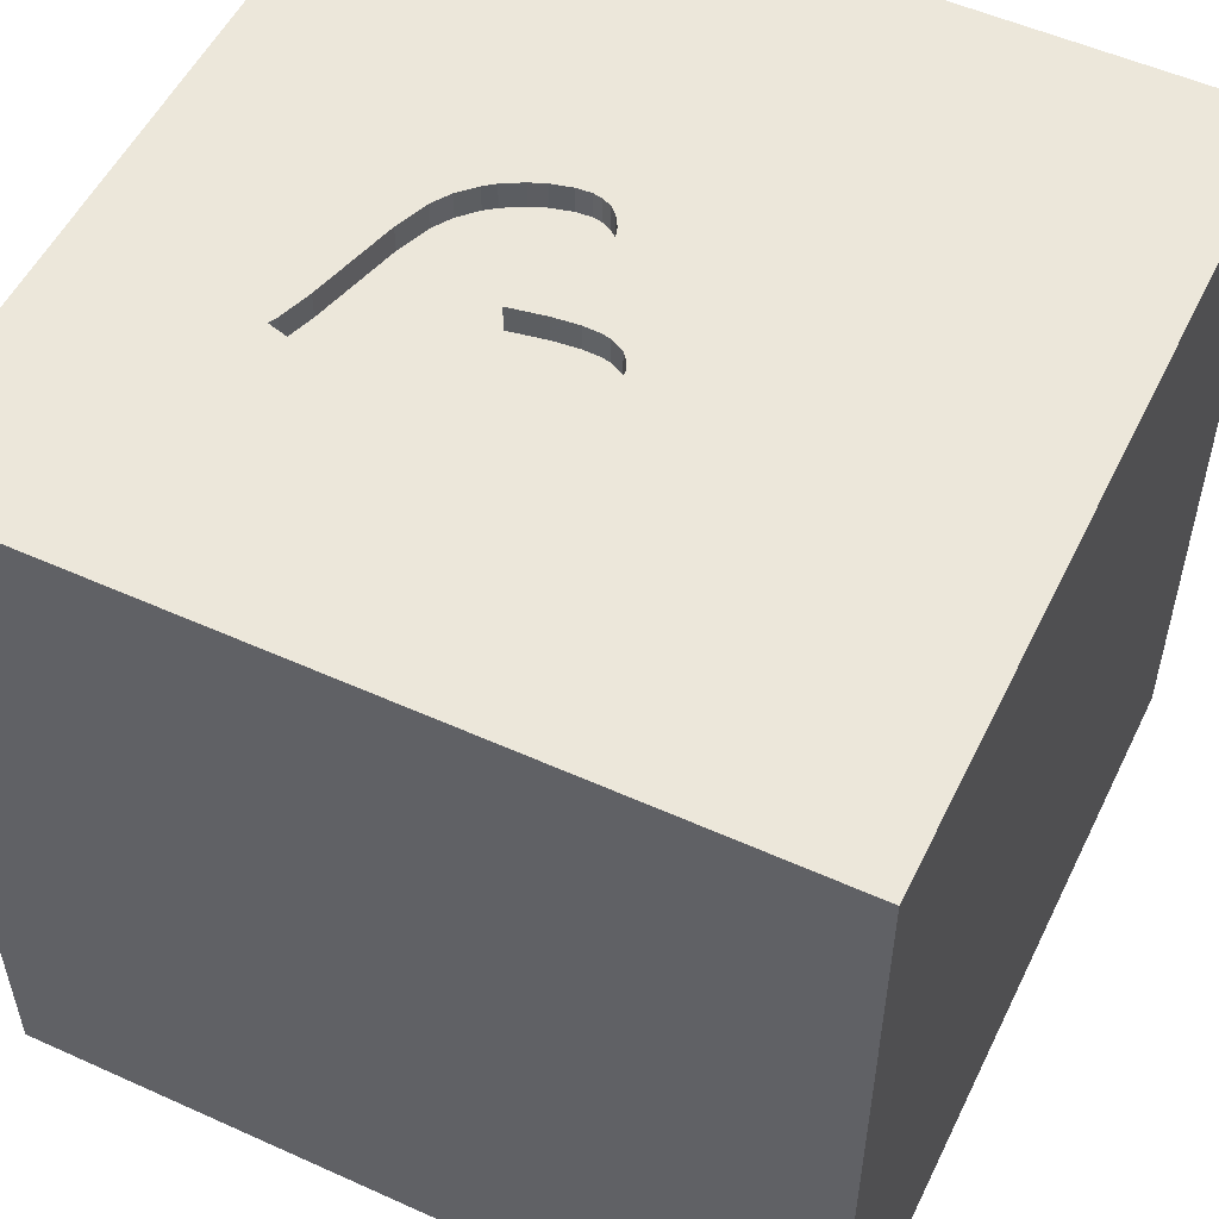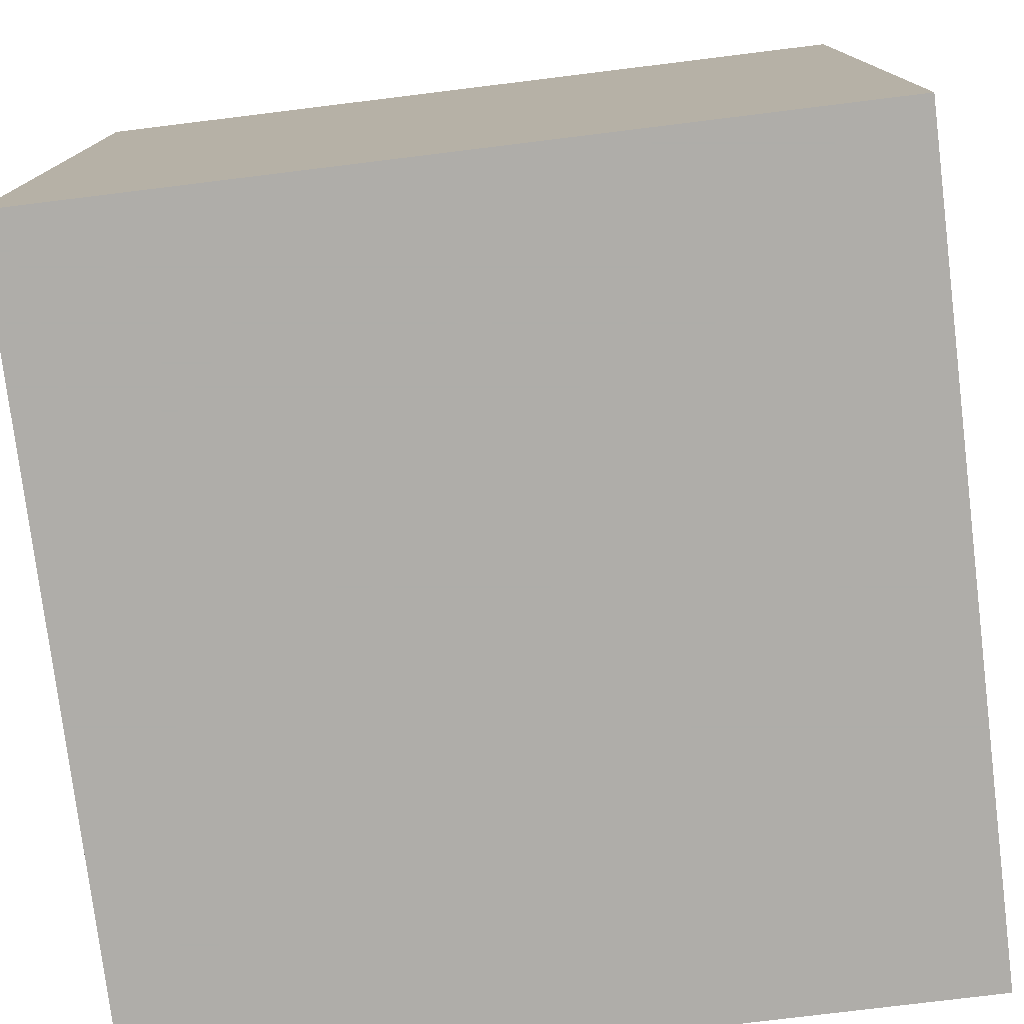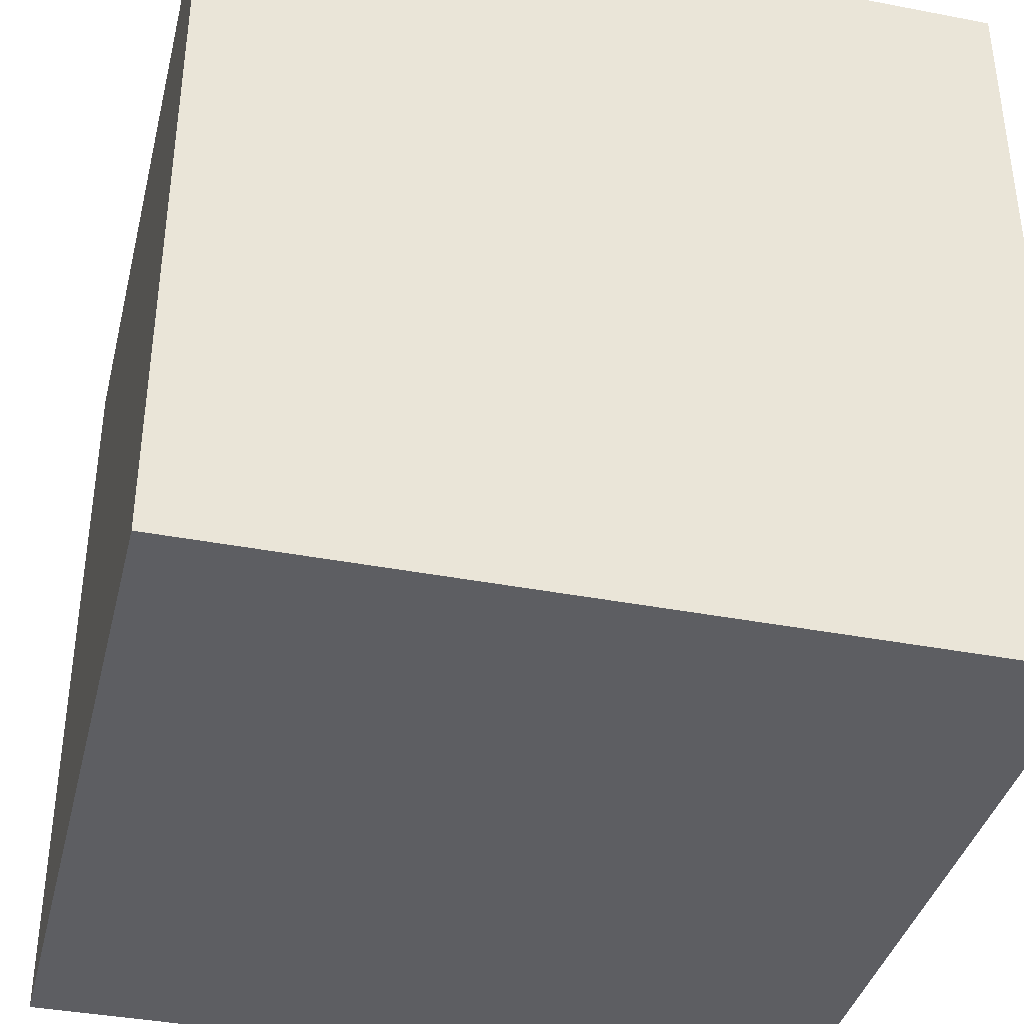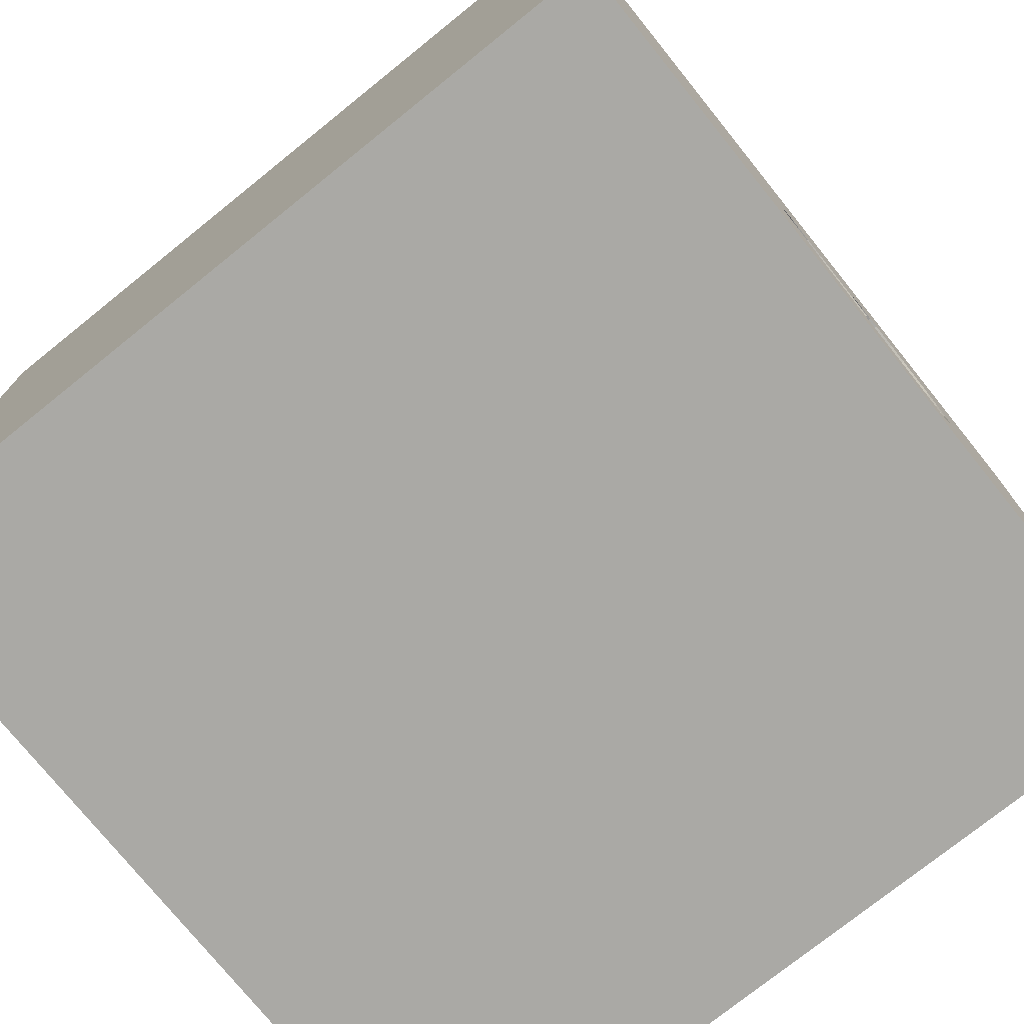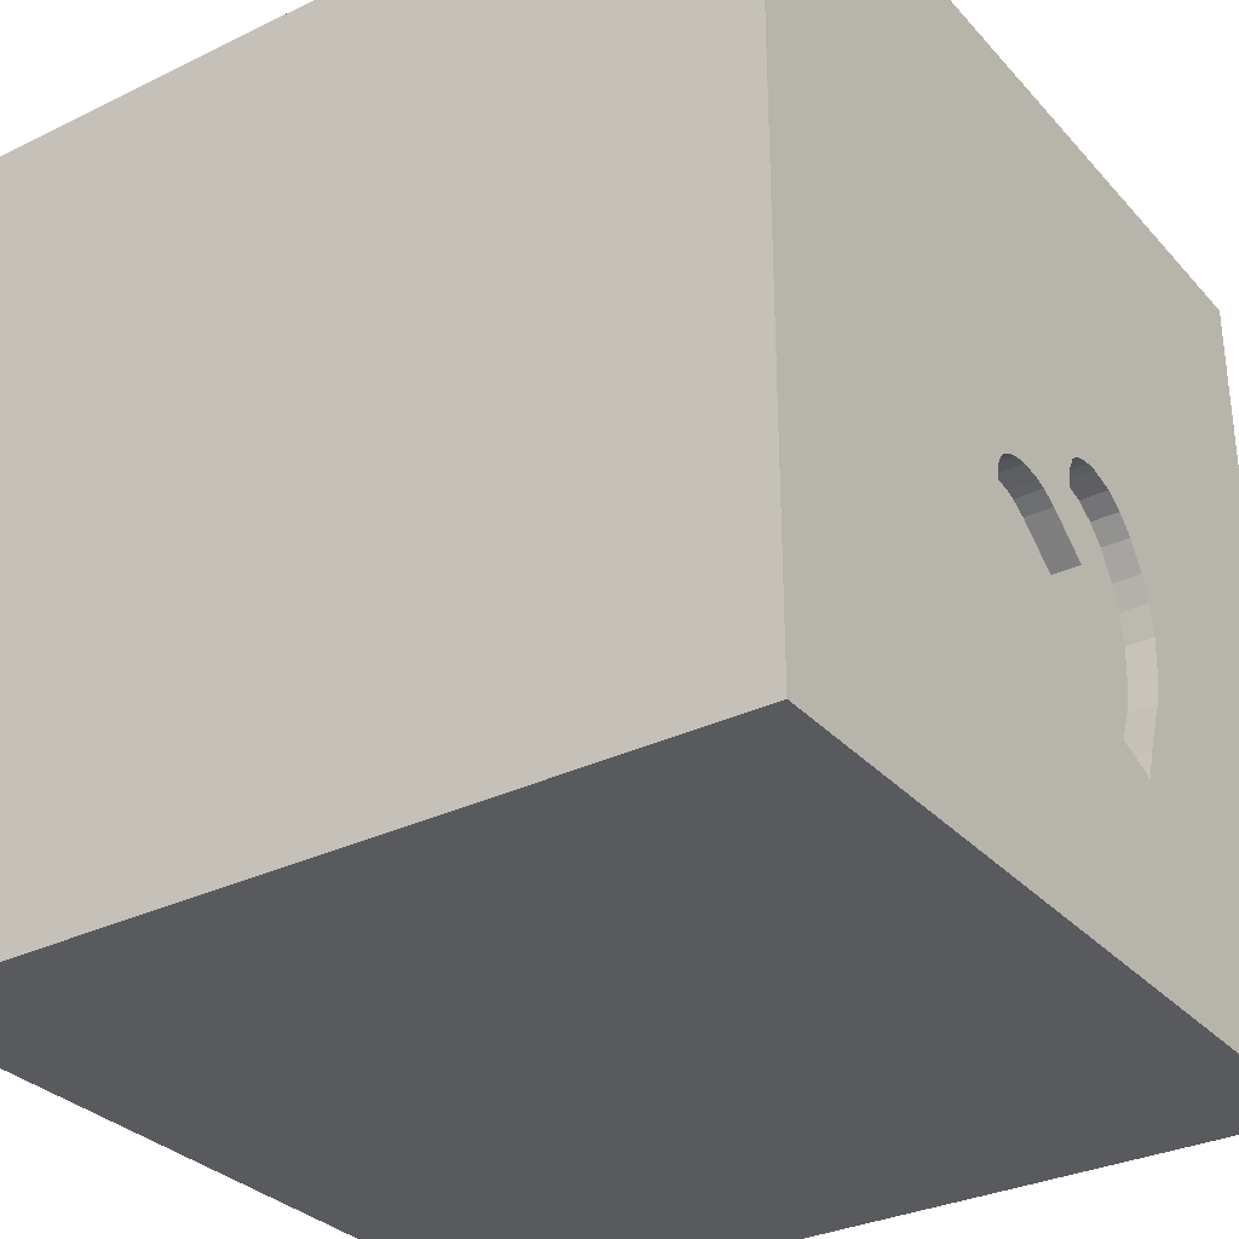
<metadata>
{"format":"obj","ext":"obj","renderer":"f3d","projection":"perspective","resolution":1024,"background":"white","views":[{"elev":53.5,"azim":-64.3,"up":"+Y"},{"elev":-77.2,"azim":7.0,"up":"+Y"},{"elev":-38.3,"azim":-13.7,"up":"+Z"},{"elev":-75.4,"azim":128.8,"up":"+Z"},{"elev":-31.6,"azim":124.4,"up":"+Z"}]}
</metadata>
<code>
o heart_5
v -0.1055 1.5 -0.182
v -0.3708 1.5 -0.7449
v -0.4895 1.5 0.1101
v 0.2945 1.5 -0.1368
v -0.1354 1.5 -0.6811
v -0.1513 1.5 -0.01146
v 0.3025 1.5 -0.1539
v -0.2472 1.5 0.1683
v -0.2472 1.4 0.1683
v -1.042 0.2083 -1.5
v -0.625 1.237 1.5
v -0.651 -1.5 -0.8724
v -1.094 -1.5 -0.02604
v -0.7422 -1.5 1.042
v -0.9896 -1.5 -1.5
v -1.016 1.5 1.172
v -1.12 1.5 -0.3971
v -0.9896 1.5 -1.5
v -0.5599 -1.25 1.5
v -0.8854 0.8333 1.5
v 0.3052 1.5 -0.2985
v 0.02635 1.5 -0.09107
v 0.02635 1.4 -0.09107
v 0.3134 1.5 -0.1857
v -0.6264 1.5 -0.4964
v -0.6264 1.4 -0.4964
v 0.4948 0.638 -1.5
v 0.2083 0.3385 1.5
v 0.4687 -0 1.5
v 0.625 1.25 -1.5
v 0.1823 1.094 1.5
v 0.4167 -0.3906 -1.5
v 0.4167 -0.4688 1.5
v 0.651 -1.5 -0.9245
v 0.4948 -1.5 0.6901
v 0.4687 -1.5 -0.1823
v 0.4427 -1.5 1.276
v 0.1562 -1.5 -0.625
v 0.2083 -1.5 -1.5
v 0.4687 -1.5 -1.354
v 0.1562 -1.5 1.5
v 0.7552 1.5 -0.5273
v 0.09115 1.5 0.4036
v 0.5339 1.5 0
v 0.6771 1.5 1.263
v 0.2083 1.5 -1.5
v 0.4167 1.5 -1.25
v 0.1562 1.5 1.5
v 0.3139 1.5 -0.2613
v 0.1562 -1.224 -1.5
v 0.6771 -1.263 1.5
v 0.07683 1.5 -0.6092
v 0.07683 1.4 -0.6092
v -0.2176 1.5 0.1566
v -0.2176 1.4 0.1566
v -0.04641 1.5 -0.6569
v 0.02604 -1.094 1.5
v -0.2539 0.179 -1.5
v -0.1562 -0.4427 1.5
v -0.3125 -1.5 0.1823
v 0 -1.5 -0.1562
v -0.1042 -1.5 0.9896
v -0.1562 -1.5 -1.224
v -0.1042 0.7552 1.5
v -0.16 1.5 -0.1068
v -0.2474 1.5 1.12
v -0.1302 1.5 -0.9635
v -0.1835 1.5 -0.242
v -0.3708 1.4 -0.7449
v 0.2686 1.5 -0.109
v -0.04641 1.4 -0.6569
v -0.16 1.4 -0.1068
v -0.2022 1.5 0.1442
v 0.1423 1.5 -0.5664
v -0.6076 1.5 -0.05042
v -0.6076 1.4 -0.05042
v 0.9635 0.1432 -1.5
v 1.042 0.4167 1.5
v 1.224 -0.2083 1.5
v 1.5 1.5 -1.5
v 1.042 -1.5 0.4167
v 1.094 -1.5 -0.02604
v 1.211 -1.5 -0.4427
v 0.9896 -1.5 -1.5
v 1.146 -1.5 -1.198
v 1.12 -1.5 1.12
v 1.12 1.5 0.3906
v 1.5 1.5 1.5
v 1.198 -1.107 1.5
v 1.198 0.7292 -1.5
v -0.1742 1.5 0.1077
v 0.1952 1.5 -0.07394
v -0.4895 1.4 0.1101
v -0.1543 1.5 0.05436
v -0.1543 1.4 0.05436
v 0.1423 1.4 -0.5664
v -0.1868 1.5 0.1319
v -0.1868 1.4 0.1319
v -0.4241 1.5 0.153
v -0.625 -0.599 1.5
v -0.4687 0.4297 1.5
v -0.4687 -0 1.5
v -0.3906 1.12 -1.5
v -0.5208 -1.5 0.5729
v -0.4687 -1.5 -0.4167
v -0.4687 -1.5 1.5
v -0.6391 1.5 -0.1381
v -0.4687 1.5 1.5
v -0.6573 1.5 -0.2491
v -0.6771 -1.198 -1.5
v -0.3906 -0.5339 -1.5
v -1.5 -0.8333 -1.5
v -1.5 -1.003 -1.25
v -1.5 0.1823 -1.094
v -1.5 0.4297 0.4883
v -1.5 0.4167 -0.1562
v -1.5 0.3125 1.094
v -1.5 0.625 -0.5469
v -1.5 0.4688 -1.5
v -1.5 0.1562 1.5
v -1.5 -0.3516 -1.016
v -1.5 -0.1562 0.4687
v -1.5 -0.05208 -0
v -1.5 -0.1823 1.146
v -1.5 -0.1562 -0.4427
v -1.5 -0.1562 -1.5
v -1.5 1.25 0.1562
v -1.5 1.25 -0.599
v -1.5 1.198 0.625
v -1.5 1.5 -1.5
v -1.5 -0.625 0.3906
v -1.5 -0.625 1.198
v -1.5 -0.625 -0.4688
v -1.5 -0.4688 1.5
v -1.5 -1.5 0.1562
v -1.5 -1.5 0.8333
v -1.5 -1.5 1.5
v -1.5 -1.5 -1.5
v -1.5 -1.5 -0.4167
v -1.5 0.625 -1.198
v -1.5 0.8333 1.5
v -1.5 1.5 1.5
v -1.5 1.5 0.1562
v -1.5 1.5 -0.4687
v -1.5 1.5 0.8333
v -1.5 -1.198 -0.651
v -1.5 -1.198 0.4427
v -1.5 -1.198 -0.1823
v -1.5 -1.198 1.146
v -1.5 0.8333 0.1562
v -1.5 0.8594 1.198
v 0.232 1.5 -0.4681
v -0.49 1.5 -0.7859
v 0.2686 1.4 -0.109
v -0.3345 1.5 0.1752
v -0.3345 1.4 0.1752
v -0.4241 1.4 0.153
v 0.625 1.224 1.5
v 0.8333 -1.5 1.5
v 0.8333 1.5 1.5
v 0.2729 1.5 -0.3952
v -0.578 1.5 -0.00122
v -0.2946 1.5 0.1755
v 0.3105 1.5 -0.1709
v 0.3105 1.4 -0.1709
v 0.0613 1.5 -0.0786
v 1.5 -1.5 1.5
v 1.5 -1.5 -1.5
v 1.185 1.5 -1.009
v 1.5 -1.081 -0.6315
v 1.5 -1.042 0.599
v 1.5 -1.042 -0
v 1.5 -1.042 1.224
v 1.5 -0.9896 -1.5
v 1.5 -0.9896 1.5
v 1.5 0.4167 0.3906
v 1.5 0.1432 -0.3516
v 1.5 0.2083 -1.5
v 1.5 0.2474 -1.276
v 1.5 0.1562 1.5
v 1.5 -0.2083 0.3125
v 1.5 1.016 0.8398
v 1.5 1.146 -0.4036
v 1.5 0.9245 -1.042
v 1.5 -0.4687 -1.237
v 1.5 -1.5 -0.9896
v 1.5 -1.5 0.4167
v 1.5 -1.5 -0.2083
v 1.5 -1.5 0.9896
v 1.5 0.8333 1.5
v 1.5 1.5 -0.8333
v 1.5 1.5 0.4688
v 1.5 1.5 -0.1562
v 1.5 -0.03255 1.133
v 1.5 -0.3646 -0.638
v 1.5 -0.4167 -1.5
v 1.5 -0.4167 1.5
v -0.03013 1.5 -0.1241
v -0.03013 1.4 -0.1241
v -0.5507 1.5 -0.6944
v -0.1554 1.5 -0.05713
v -1.198 -0.625 -1.5
v -1.12 -0.612 1.5
v -1.276 0.05208 1.5
v -1.198 1.081 -1.5
v -1.211 -1.5 -0.651
v -1.224 -1.5 0.5208
v -0.9505 -1.5 -1.276
v -1.198 0.5208 1.5
v -1.068 1.5 -1.152
v -0.8268 1.5 0.4134
v -0.1835 1.4 -0.242
v 0.1952 1.4 -0.07394
v 0.1721 1.5 -0.5371
v -0.4167 -1.5 -1.5
v -0.5204 1.5 -0.8011
v -0.3646 1.5 0.4688
v -0.4167 1.5 -1.5
v -0.5193 1.5 0.07867
v -0.5483 1.5 0.04798
v -0.5483 1.4 0.04798
v 0.2484 1.5 -0.09688
v 1.1 -0.6771 -1.5
v 0.8333 -0.4688 1.5
v 1.12 0.8464 1.5
v 0.2945 1.4 -0.1368
v -0.1614 1.5 0.08304
v -0.1614 1.4 0.08304
v 0.232 1.4 -0.4681
v -0.6573 1.4 -0.2491
v -0.6499 1.5 -0.3938
v -0.6499 1.4 -0.3938
v 0.0613 1.4 -0.0786
v -0.6391 1.4 -0.1381
v 0.3172 1.5 -0.2054
v 0.3172 1.4 -0.2054
v -0.2946 1.4 0.1755
v 0.202 1.5 -0.5078
v -0.1513 1.4 -0.01146
v 0.09987 1.5 -0.07285
v -0.49 1.4 -0.7859
v 0.2963 1.5 -0.3361
v 0.2963 1.4 -0.3361
v 0.1383 1.5 -0.06711
v 0.1383 1.4 -0.06711
v -0.5204 1.4 -0.8011
v -0.5507 1.4 -0.6944
v 0.202 1.4 -0.5079
v 0.3139 1.4 -0.2613
v 0.2729 1.4 -0.3952
v 0.2283 1.5 -0.08475
v 0.2283 1.4 -0.08475
f 149 136 137
f 134 149 137
f 106 19 137
f 203 134 137
f 134 132 149
f 149 147 136
f 136 207 137
f 137 14 106
f 19 203 137
f 147 135 136
f 134 124 132
f 135 207 136
f 207 14 137
f 19 100 203
f 203 204 134
f 120 124 134
f 132 147 149
f 14 62 106
f 41 19 106
f 204 120 134
f 132 131 147
f 62 41 106
f 41 57 19
f 135 13 207
f 147 148 135
f 104 62 14
f 124 131 132
f 148 139 135
f 207 104 14
f 62 37 41
f 120 117 124
f 124 122 131
f 139 13 135
f 41 51 57
f 19 59 100
f 141 117 120
f 131 148 147
f 139 206 13
f 159 51 41
f 57 59 19
f 100 204 203
f 204 141 120
f 148 146 139
f 13 104 207
f 37 159 41
f 100 102 204
f 204 209 141
f 117 122 124
f 146 138 139
f 13 60 104
f 141 151 117
f 138 206 139
f 104 60 62
f 59 102 100
f 102 209 204
f 117 115 122
f 122 123 131
f 131 133 148
f 57 33 59
f 102 101 209
f 209 142 141
f 151 115 117
f 133 146 148
f 13 105 60
f 62 35 37
f 37 86 159
f 51 33 57
f 20 142 209
f 141 142 151
f 146 113 138
f 206 105 13
f 60 35 62
f 35 86 37
f 159 89 51
f 123 133 131
f 138 208 206
f 167 89 159
f 101 20 209
f 123 125 133
f 12 105 206
f 86 167 159
f 51 224 33
f 59 28 102
f 115 123 122
f 133 113 146
f 89 224 51
f 28 101 102
f 151 129 115
f 115 116 123
f 133 121 113
f 208 12 206
f 105 61 60
f 61 35 60
f 33 29 59
f 20 11 142
f 61 36 35
f 29 28 59
f 125 121 133
f 113 112 138
f 81 86 35
f 167 175 89
f 28 64 101
f 101 11 20
f 16 145 142
f 142 129 151
f 129 150 115
f 150 116 115
f 116 125 123
f 138 15 208
f 105 38 61
f 86 189 167
f 173 175 167
f 224 29 33
f 64 11 101
f 202 138 112
f 12 38 105
f 36 81 35
f 173 167 189
f 89 79 224
f 145 129 142
f 171 173 189
f 211 145 16
f 129 127 150
f 116 118 125
f 202 110 138
f 38 36 61
f 224 79 29
f 11 108 142
f 121 112 113
f 110 15 138
f 12 63 38
f 36 82 81
f 175 79 89
f 16 142 108
f 150 118 116
f 125 114 121
f 111 110 202
f 208 63 12
f 81 189 86
f 194 173 171
f 194 175 173
f 175 197 79
f 29 78 28
f 64 31 11
f 66 211 16
f 145 127 129
f 118 114 125
f 15 215 208
f 81 187 189
f 181 194 171
f 194 197 175
f 79 78 29
f 28 31 64
f 217 211 66
f 145 143 127
f 121 126 112
f 110 215 15
f 215 63 208
f 171 189 187
f 66 16 108
f 211 143 145
f 127 118 150
f 114 126 121
f 202 112 126
f 50 215 110
f 63 34 38
f 38 34 36
f 31 108 11
f 211 217 163
f 163 155 211
f 17 143 211
f 127 128 118
f 118 140 114
f 10 202 126
f 10 111 202
f 111 50 110
f 82 187 81
f 197 180 79
f 78 225 28
f 28 158 31
f 31 48 108
f 43 217 66
f 3 219 211
f 211 155 99
f 211 99 3
f 43 91 97
f 217 43 97
f 97 73 54
f 8 163 217
f 217 97 54
f 54 8 217
f 58 111 10
f 215 39 63
f 36 83 82
f 82 188 187
f 172 171 187
f 194 180 197
f 225 158 28
f 66 108 48
f 43 65 201
f 43 201 6
f 227 91 43
f 43 6 94
f 94 227 43
f 162 75 211
f 220 162 211
f 211 219 220
f 107 17 211
f 50 39 215
f 34 83 36
f 172 187 188
f 181 171 172
f 22 65 43
f 43 166 22
f 107 211 75
f 143 128 127
f 63 40 34
f 180 78 79
f 240 166 43
f 65 22 198
f 1 68 65
f 109 17 107
f 143 144 128
f 118 130 140
f 114 119 126
f 39 40 63
f 83 188 82
f 176 181 177
f 176 194 181
f 45 66 48
f 43 44 70
f 70 222 251
f 244 240 43
f 43 70 251
f 92 244 43
f 43 251 92
f 1 65 198
f 17 144 143
f 128 130 118
f 140 119 114
f 10 126 119
f 32 111 58
f 170 172 188
f 195 181 172
f 158 48 31
f 43 66 45
f 44 24 164
f 164 7 4
f 44 164 4
f 44 4 70
f 27 32 58
f 32 50 111
f 195 172 170
f 177 181 195
f 180 190 78
f 158 160 48
f 44 21 49
f 235 24 44
f 44 49 235
f 17 109 231
f 17 231 25
f 34 85 83
f 194 190 180
f 190 225 78
f 45 48 160
f 42 21 44
f 17 25 200
f 205 10 119
f 103 58 10
f 183 176 177
f 182 194 176
f 182 190 194
f 225 88 158
f 87 43 45
f 130 119 140
f 103 10 205
f 77 32 27
f 223 50 32
f 223 39 50
f 39 84 40
f 40 85 34
f 83 186 188
f 184 183 177
f 183 182 176
f 88 160 158
f 44 43 87
f 242 21 42
f 42 152 161
f 42 161 242
f 17 200 216
f 210 144 17
f 144 130 128
f 77 223 32
f 223 84 39
f 84 85 40
f 85 186 83
f 170 188 186
f 42 238 152
f 153 67 216
f 216 210 17
f 210 130 144
f 205 119 130
f 27 58 103
f 185 195 170
f 179 177 195
f 190 88 225
f 87 45 88
f 42 44 87
f 214 238 42
f 74 214 42
f 2 67 153
f 30 27 103
f 30 90 27
f 90 77 27
f 184 177 179
f 88 190 182
f 88 45 160
f 74 42 52
f 67 210 216
f 80 90 30
f 168 170 186
f 84 168 85
f 168 186 85
f 185 170 168
f 179 195 185
f 169 47 42
f 42 67 52
f 56 52 67
f 67 5 56
f 5 67 2
f 47 67 42
f 218 210 67
f 18 130 210
f 18 103 205
f 46 30 103
f 223 168 84
f 191 183 184
f 193 182 183
f 192 87 88
f 193 42 87
f 191 169 42
f 46 218 67
f 218 18 210
f 18 205 130
f 218 103 18
f 46 103 218
f 80 30 46
f 178 77 90
f 178 223 77
f 174 185 168
f 178 179 185
f 80 184 179
f 80 191 184
f 191 193 183
f 193 192 182
f 192 88 182
f 193 87 192
f 191 42 193
f 80 169 191
f 80 47 169
f 46 67 47
f 80 46 47
f 80 178 90
f 178 196 223
f 196 174 223
f 174 168 223
f 196 185 174
f 178 185 196
f 80 179 178
f 226 165 154
f 7 164 165
f 165 226 7
f 226 154 4
f 236 154 165
f 4 7 226
f 165 164 24
f 70 4 154
f 236 252 154
f 24 235 236
f 236 165 24
f 154 252 222
f 222 70 154
f 249 252 236
f 251 222 252
f 252 249 213
f 235 49 249
f 249 236 235
f 92 251 252
f 252 213 92
f 213 249 245
f 49 21 249
f 213 245 92
f 249 233 245
f 243 249 21
f 21 242 243
f 244 92 245
f 233 249 243
f 245 233 240
f 240 244 245
f 242 161 243
f 243 23 233
f 166 240 233
f 250 243 161
f 243 199 23
f 233 23 166
f 250 199 243
f 161 152 250
f 23 199 22
f 22 166 23
f 199 250 229
f 229 250 152
f 198 22 199
f 229 248 199
f 152 238 229
f 199 212 1
f 1 198 199
f 248 229 238
f 212 199 248
f 68 1 212
f 238 214 248
f 96 212 248
f 212 72 65
f 65 68 212
f 96 248 214
f 214 74 96
f 96 53 212
f 212 76 72
f 74 52 96
f 53 96 52
f 71 212 53
f 72 239 201
f 201 65 72
f 76 212 234
f 221 72 76
f 52 56 53
f 212 71 69
f 71 53 56
f 239 6 201
f 239 72 93
f 76 234 75
f 212 230 234
f 72 221 93
f 162 220 221
f 221 76 162
f 69 26 212
f 69 71 5
f 69 5 2
f 71 56 5
f 239 95 6
f 157 239 93
f 234 107 75
f 75 162 76
f 230 212 232
f 234 230 107
f 93 221 219
f 219 3 93
f 221 220 219
f 247 26 69
f 26 232 212
f 94 6 95
f 239 237 95
f 239 157 156
f 157 93 99
f 230 232 109
f 109 107 230
f 3 99 93
f 26 247 200
f 200 25 26
f 247 69 241
f 25 231 232
f 232 26 25
f 241 69 2
f 2 153 241
f 95 228 94
f 156 237 239
f 237 228 95
f 156 157 155
f 99 155 157
f 231 109 232
f 246 247 241
f 227 94 228
f 237 156 163
f 237 9 228
f 155 163 156
f 247 246 200
f 153 216 246
f 246 241 153
f 228 98 91
f 91 227 228
f 163 8 9
f 9 237 163
f 9 55 228
f 216 200 246
f 97 91 98
f 98 228 55
f 8 54 9
f 55 9 54
f 73 97 98
f 98 55 73
f 54 73 55

</code>
